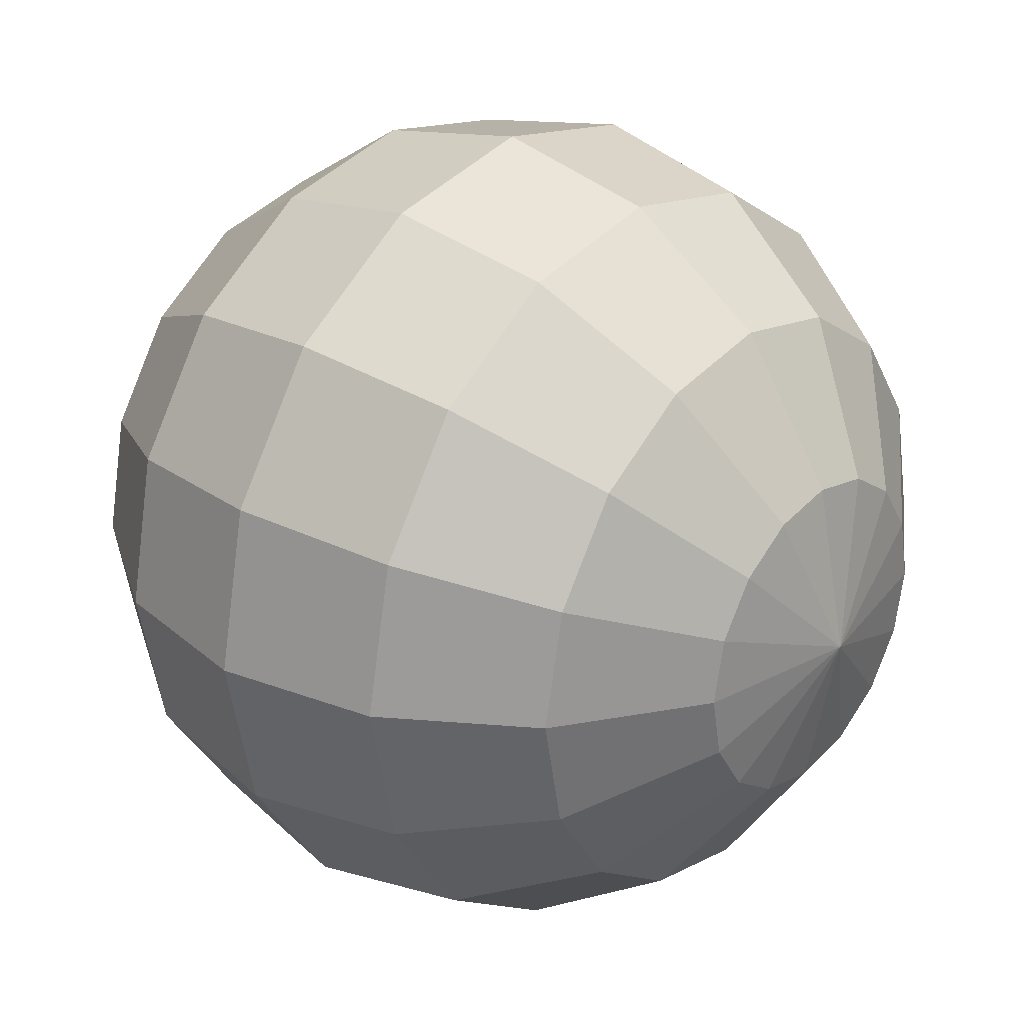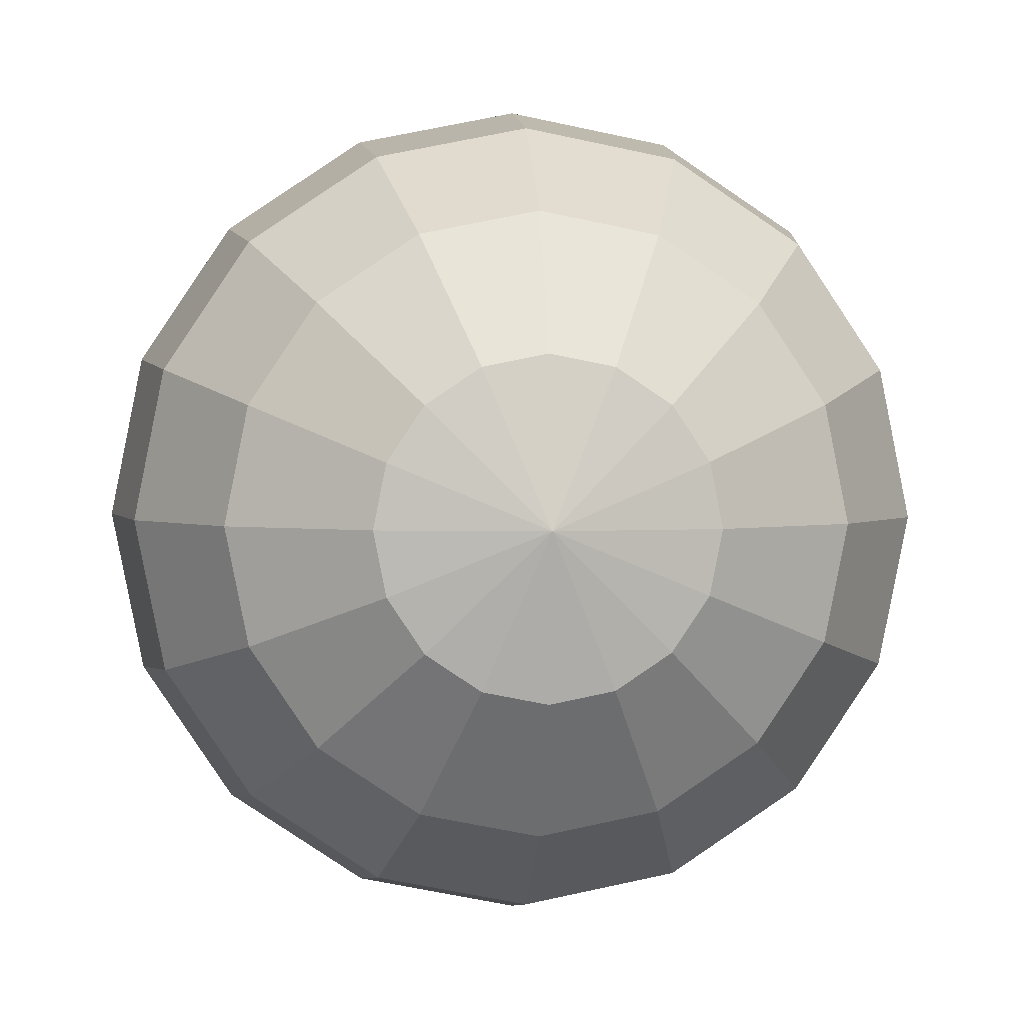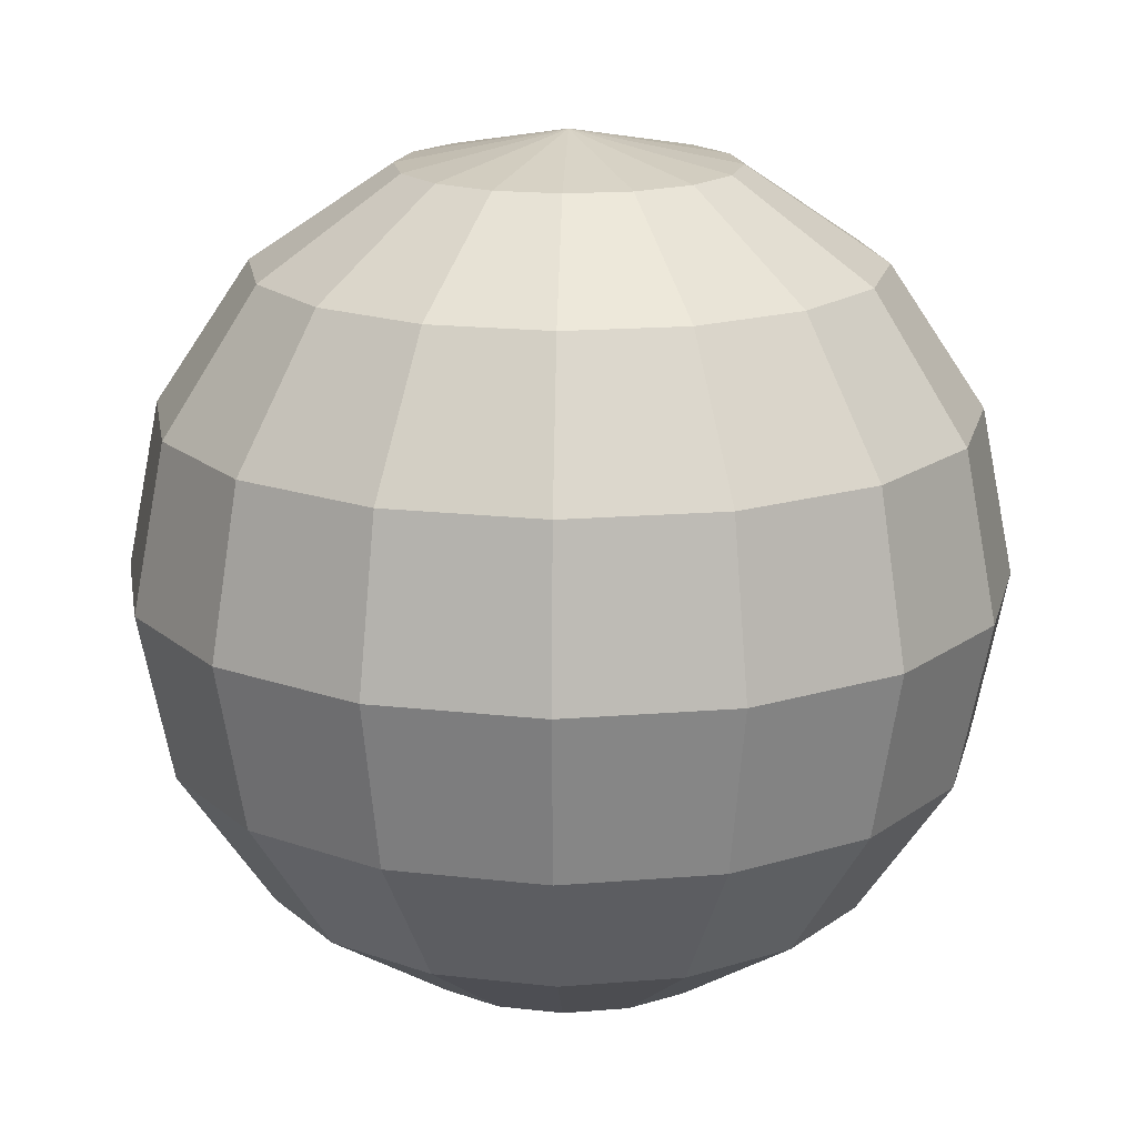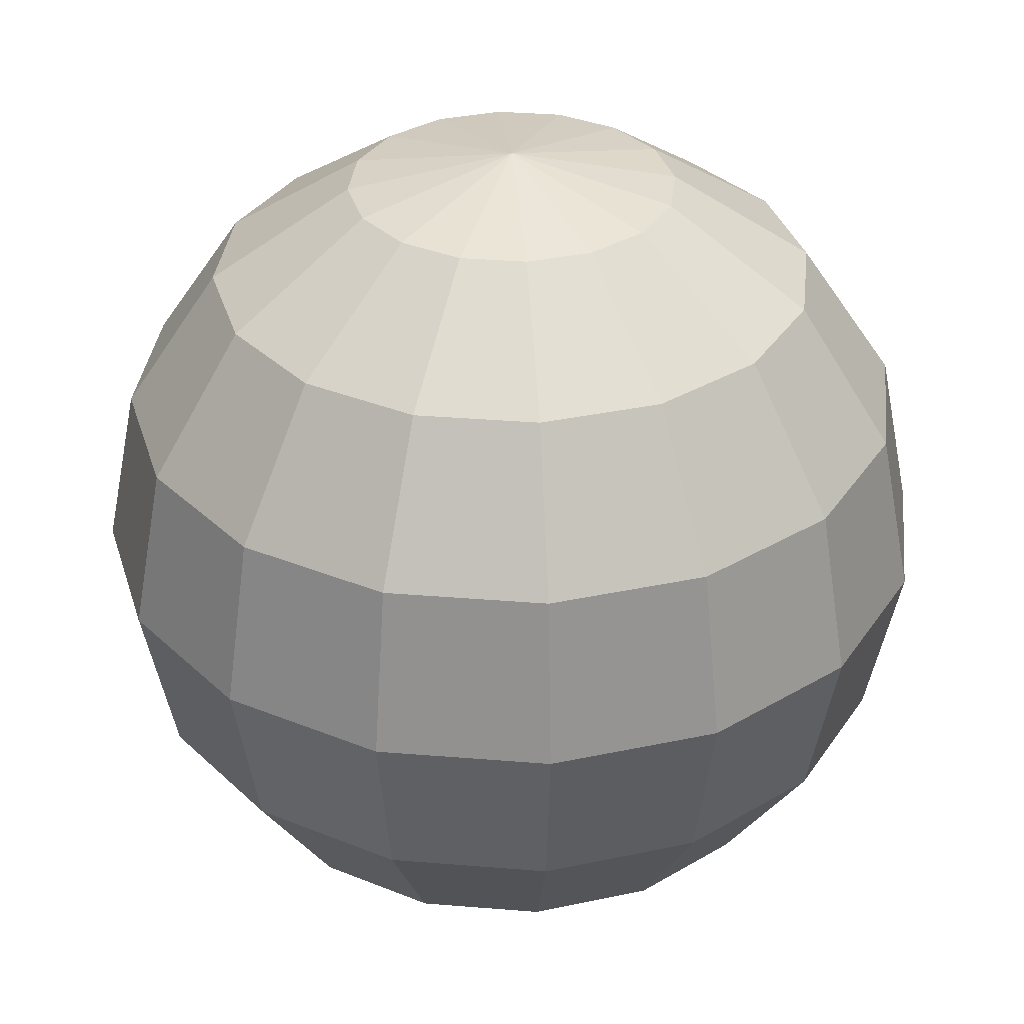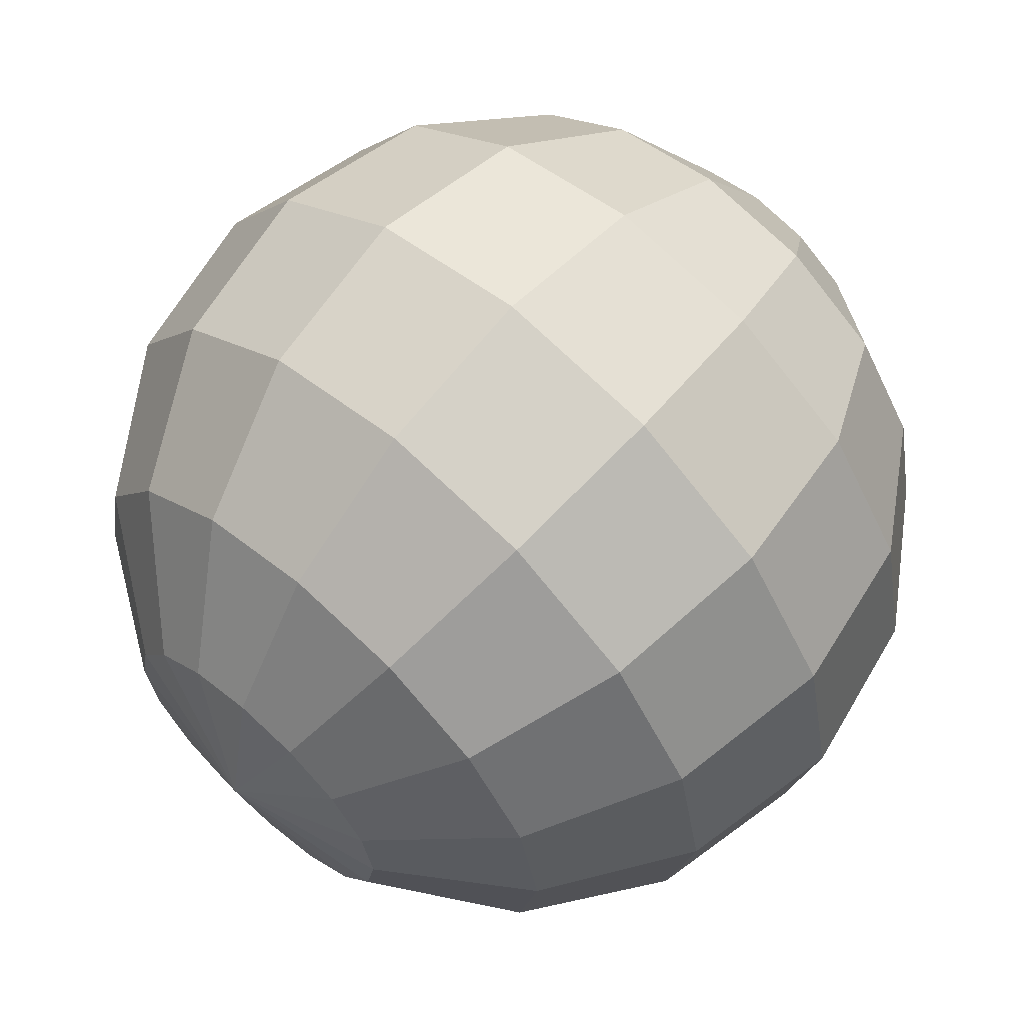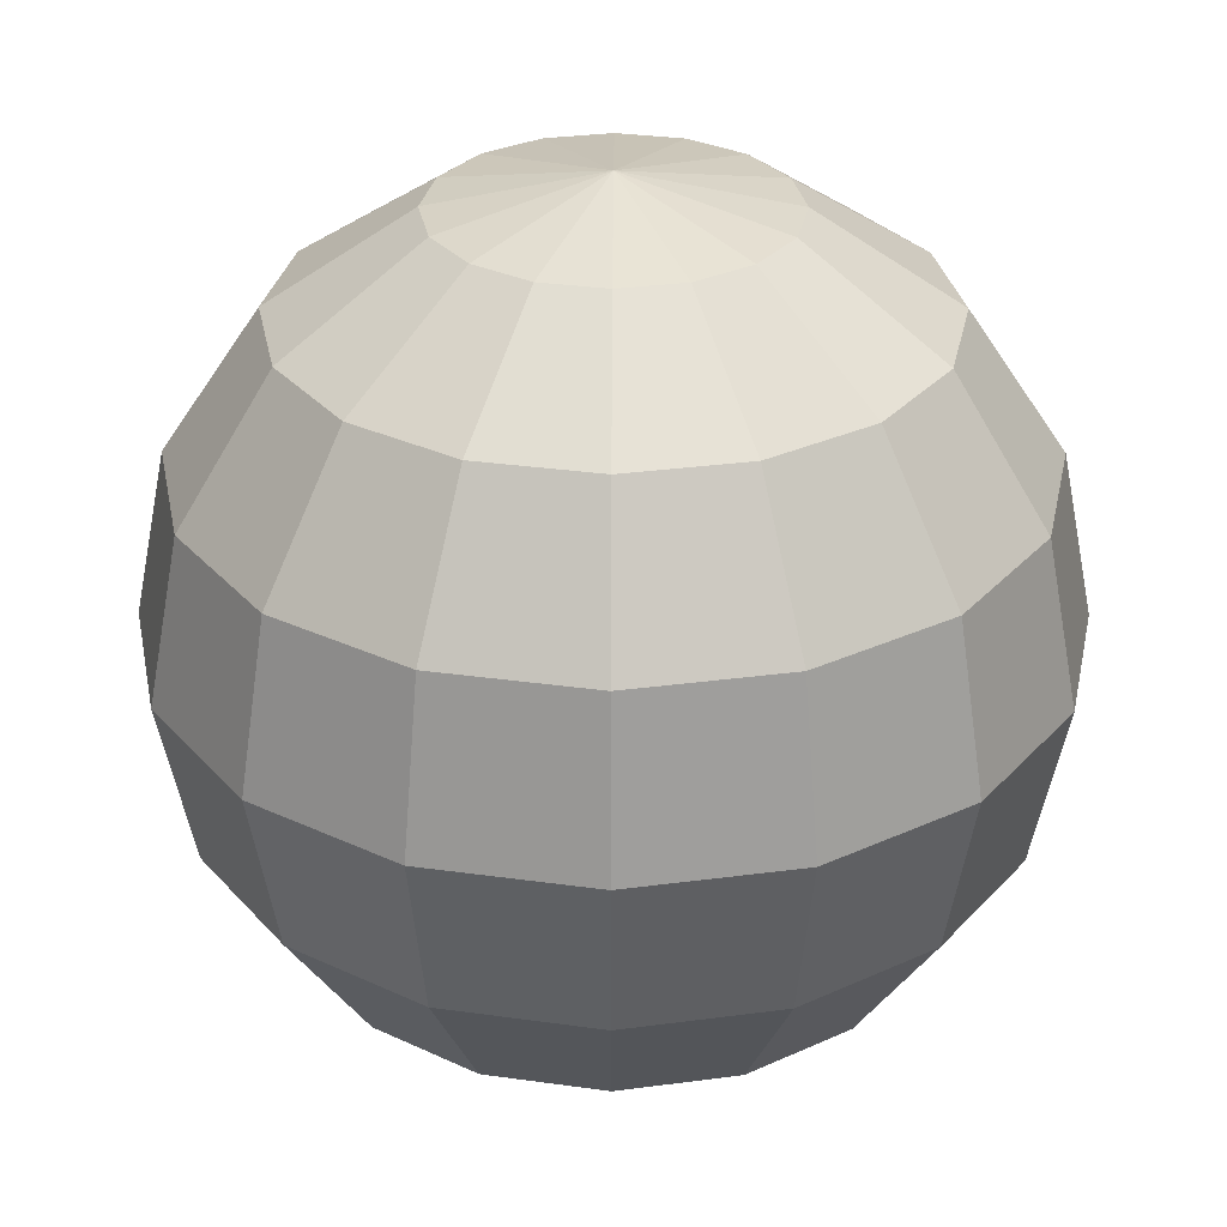
<metadata>
{"format":"obj","ext":"obj","renderer":"f3d","projection":"perspective","resolution":1024,"background":"white","views":[{"elev":28.4,"azim":130.8,"up":"+Z"},{"elev":2.4,"azim":-5.0,"up":"+Z"},{"elev":17.1,"azim":-133.1,"up":"+Y"},{"elev":34.0,"azim":107.6,"up":"+Y"},{"elev":63.3,"azim":-138.4,"up":"+Z"},{"elev":30.5,"azim":-112.2,"up":"+Y"}]}
</metadata>
<code>
o Sphere_Sphere.001
v 0 0.007071 -0.007071
v 0 0.003827 -0.009239
v 0 -0.003827 -0.009239
v 0 -0.009239 -0.003827
v 0.001464 0.009239 -0.003536
v 0.002706 0.007071 -0.006533
v 0.003536 0.003827 -0.008536
v 0.003827 -0 -0.009239
v 0.003536 -0.003827 -0.008536
v 0.002706 -0.007071 -0.006533
v 0.001464 -0.009239 -0.003536
v 0.002706 0.009239 -0.002706
v 0.005 0.007071 -0.005
v 0.006533 0.003827 -0.006533
v 0.007071 -0 -0.007071
v 0.006533 -0.003827 -0.006533
v 0.005 -0.007071 -0.005
v 0.002706 -0.009239 -0.002706
v 0.003536 0.009239 -0.001464
v 0.006533 0.007071 -0.002706
v 0.008536 0.003827 -0.003536
v 0.009239 -0 -0.003827
v 0.008536 -0.003827 -0.003536
v 0.006533 -0.007071 -0.002706
v 0.003536 -0.009239 -0.001464
v 0.003827 0.009239 -0
v 0.007071 0.007071 0
v 0.009239 0.003827 -0
v 0.01 -0 0
v 0.009239 -0.003827 -0
v 0.007071 -0.007071 0
v 0.003827 -0.009239 -0
v 0.003536 0.009239 0.001464
v 0.006533 0.007071 0.002706
v 0.008536 0.003827 0.003536
v 0.009239 -0 0.003827
v 0.008536 -0.003827 0.003536
v 0.006533 -0.007071 0.002706
v 0.003536 -0.009239 0.001464
v 0.002706 0.009239 0.002706
v 0.005 0.007071 0.005
v 0.006533 0.003827 0.006533
v 0.007071 -0 0.007071
v 0.006533 -0.003827 0.006533
v 0.005 -0.007071 0.005
v 0.002706 -0.009239 0.002706
v 0.001464 0.009239 0.003536
v 0.002706 0.007071 0.006533
v 0.003536 0.003827 0.008536
v 0.003827 -0 0.009239
v 0.003536 -0.003827 0.008536
v 0.002706 -0.007071 0.006533
v 0.001464 -0.009239 0.003536
v -0 0.009239 0.003827
v -0 0.007071 0.007071
v -0 0.003827 0.009239
v -0 -0 0.01
v -0 -0.003827 0.009239
v -0 -0.007071 0.007071
v -0 -0.009239 0.003827
v -0.001464 0.009239 0.003536
v -0.002706 0.007071 0.006533
v -0.003536 0.003827 0.008536
v -0.003827 -0 0.009239
v -0.003536 -0.003827 0.008536
v -0.002706 -0.007071 0.006533
v -0.001464 -0.009239 0.003536
v -0.002706 0.009239 0.002706
v -0.005 0.007071 0.005
v -0.006533 0.003827 0.006533
v -0.007071 -0 0.007071
v -0.006533 -0.003827 0.006533
v -0.005 -0.007071 0.005
v -0.002706 -0.009239 0.002706
v -0.003536 0.009239 0.001464
v -0.006533 0.007071 0.002706
v -0.008536 0.003827 0.003536
v -0.009239 -0 0.003827
v -0.008536 -0.003827 0.003536
v -0.006533 -0.007071 0.002706
v -0.003536 -0.009239 0.001464
v -0.003827 0.009239 -0
v -0.007071 0.007071 -0
v -0.009239 0.003827 -0
v -0.01 -0 -0
v -0.009239 -0.003827 -0
v -0.007071 -0.007071 -0
v -0.003827 -0.009239 -0
v -0.003536 0.009239 -0.001464
v -0.006533 0.007071 -0.002706
v -0.008536 0.003827 -0.003536
v -0.009239 -0 -0.003827
v -0.008536 -0.003827 -0.003536
v -0.006533 -0.007071 -0.002706
v -0.003536 -0.009239 -0.001464
v -0.002706 0.009239 -0.002706
v -0.005 0.007071 -0.005
v -0.006533 0.003827 -0.006533
v -0.007071 -0 -0.007071
v -0.006533 -0.003827 -0.006533
v -0.005 -0.007071 -0.005
v -0.002706 -0.009239 -0.002706
v -0.001464 0.009239 -0.003536
v -0.002706 0.007071 -0.006533
v -0.003536 0.003827 -0.008536
v -0.003827 -0 -0.009239
v -0.003536 -0.003827 -0.008536
v -0.002706 -0.007071 -0.006533
v -0.001464 -0.009239 -0.003536
v -0 0.01 -0
v 0 0.009239 -0.003827
v 0 -0 -0.01
v 0 -0.007071 -0.007071
v 0 -0.01 -0
f 113 9 10
f 112 7 8
f 111 6 1
f 113 11 4
f 112 9 3
f 1 7 2
f 111 110 5
f 114 4 11
f 10 18 11
f 8 16 9
f 6 14 7
f 5 110 12
f 114 11 18
f 9 17 10
f 8 14 15
f 5 13 6
f 13 21 14
f 12 110 19
f 114 18 25
f 17 23 24
f 15 21 22
f 12 20 13
f 17 25 18
f 15 23 16
f 114 25 32
f 24 30 31
f 21 29 22
f 19 27 20
f 25 31 32
f 22 30 23
f 20 28 21
f 19 110 26
f 26 34 27
f 31 39 32
f 29 37 30
f 27 35 28
f 26 110 33
f 114 32 39
f 31 37 38
f 29 35 36
f 39 45 46
f 37 43 44
f 34 42 35
f 33 110 40
f 114 39 46
f 38 44 45
f 35 43 36
f 33 41 34
f 40 110 47
f 114 46 53
f 45 51 52
f 42 50 43
f 41 47 48
f 45 53 46
f 43 51 44
f 41 49 42
f 52 58 59
f 49 57 50
f 47 55 48
f 52 60 53
f 50 58 51
f 48 56 49
f 47 110 54
f 114 53 60
f 60 66 67
f 57 65 58
f 55 63 56
f 54 110 61
f 114 60 67
f 58 66 59
f 56 64 57
f 54 62 55
f 65 71 72
f 62 70 63
f 61 110 68
f 114 67 74
f 66 72 73
f 63 71 64
f 61 69 62
f 66 74 67
f 114 74 81
f 73 79 80
f 70 78 71
f 69 75 76
f 73 81 74
f 71 79 72
f 69 77 70
f 68 110 75
f 77 85 78
f 75 83 76
f 81 87 88
f 78 86 79
f 76 84 77
f 75 110 82
f 114 81 88
f 79 87 80
f 88 94 95
f 85 93 86
f 83 91 84
f 82 110 89
f 114 88 95
f 87 93 94
f 84 92 85
f 82 90 83
f 90 98 91
f 89 110 96
f 114 95 102
f 94 100 101
f 91 99 92
f 89 97 90
f 94 102 95
f 92 100 93
f 114 102 109
f 100 108 101
f 98 106 99
f 96 104 97
f 101 109 102
f 99 107 100
f 97 105 98
f 96 110 103
f 103 1 104
f 108 4 109
f 106 3 107
f 104 2 105
f 103 110 111
f 114 109 4
f 108 3 113
f 106 2 112
f 113 3 9
f 112 2 7
f 111 5 6
f 113 10 11
f 112 8 9
f 1 6 7
f 10 17 18
f 8 15 16
f 6 13 14
f 9 16 17
f 8 7 14
f 5 12 13
f 13 20 21
f 17 16 23
f 15 14 21
f 12 19 20
f 17 24 25
f 15 22 23
f 24 23 30
f 21 28 29
f 19 26 27
f 25 24 31
f 22 29 30
f 20 27 28
f 26 33 34
f 31 38 39
f 29 36 37
f 27 34 35
f 31 30 37
f 29 28 35
f 39 38 45
f 37 36 43
f 34 41 42
f 38 37 44
f 35 42 43
f 33 40 41
f 45 44 51
f 42 49 50
f 41 40 47
f 45 52 53
f 43 50 51
f 41 48 49
f 52 51 58
f 49 56 57
f 47 54 55
f 52 59 60
f 50 57 58
f 48 55 56
f 60 59 66
f 57 64 65
f 55 62 63
f 58 65 66
f 56 63 64
f 54 61 62
f 65 64 71
f 62 69 70
f 66 65 72
f 63 70 71
f 61 68 69
f 66 73 74
f 73 72 79
f 70 77 78
f 69 68 75
f 73 80 81
f 71 78 79
f 69 76 77
f 77 84 85
f 75 82 83
f 81 80 87
f 78 85 86
f 76 83 84
f 79 86 87
f 88 87 94
f 85 92 93
f 83 90 91
f 87 86 93
f 84 91 92
f 82 89 90
f 90 97 98
f 94 93 100
f 91 98 99
f 89 96 97
f 94 101 102
f 92 99 100
f 100 107 108
f 98 105 106
f 96 103 104
f 101 108 109
f 99 106 107
f 97 104 105
f 103 111 1
f 108 113 4
f 106 112 3
f 104 1 2
f 108 107 3
f 106 105 2

</code>
